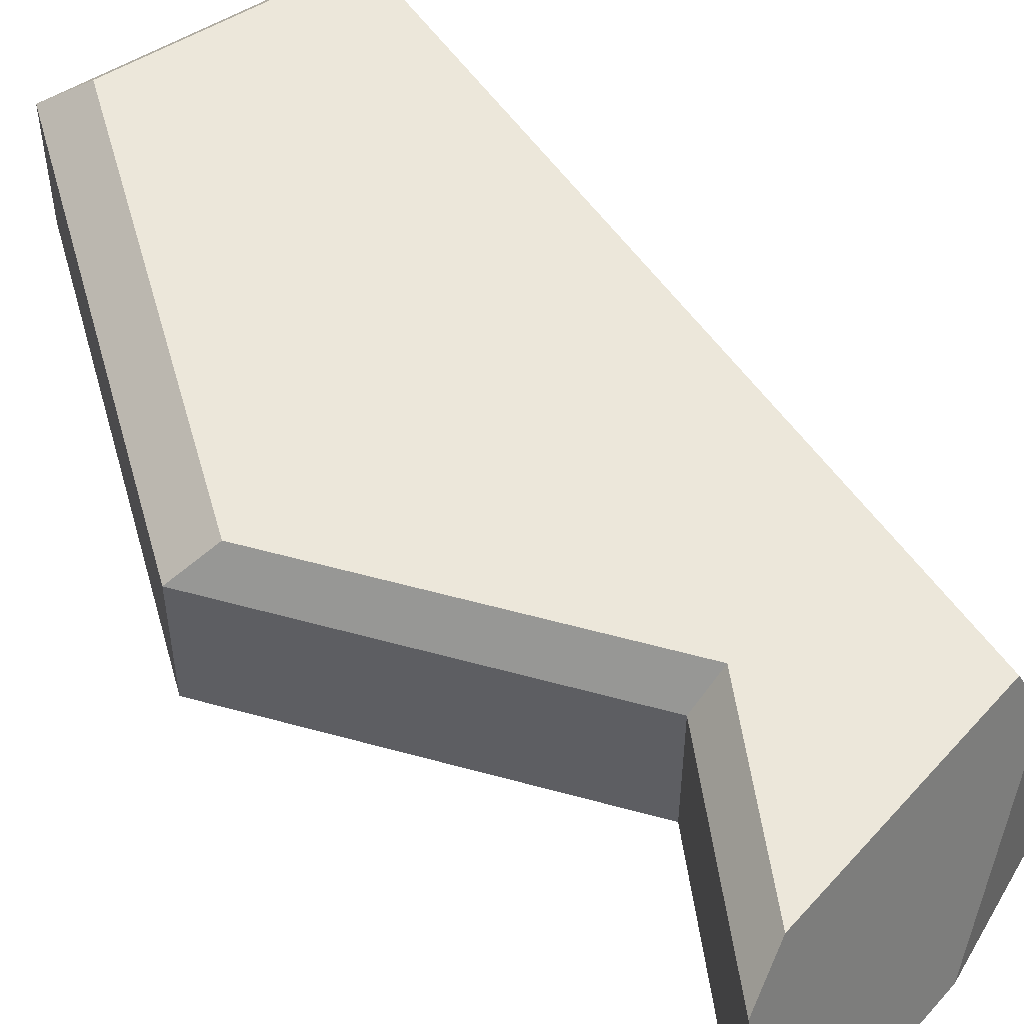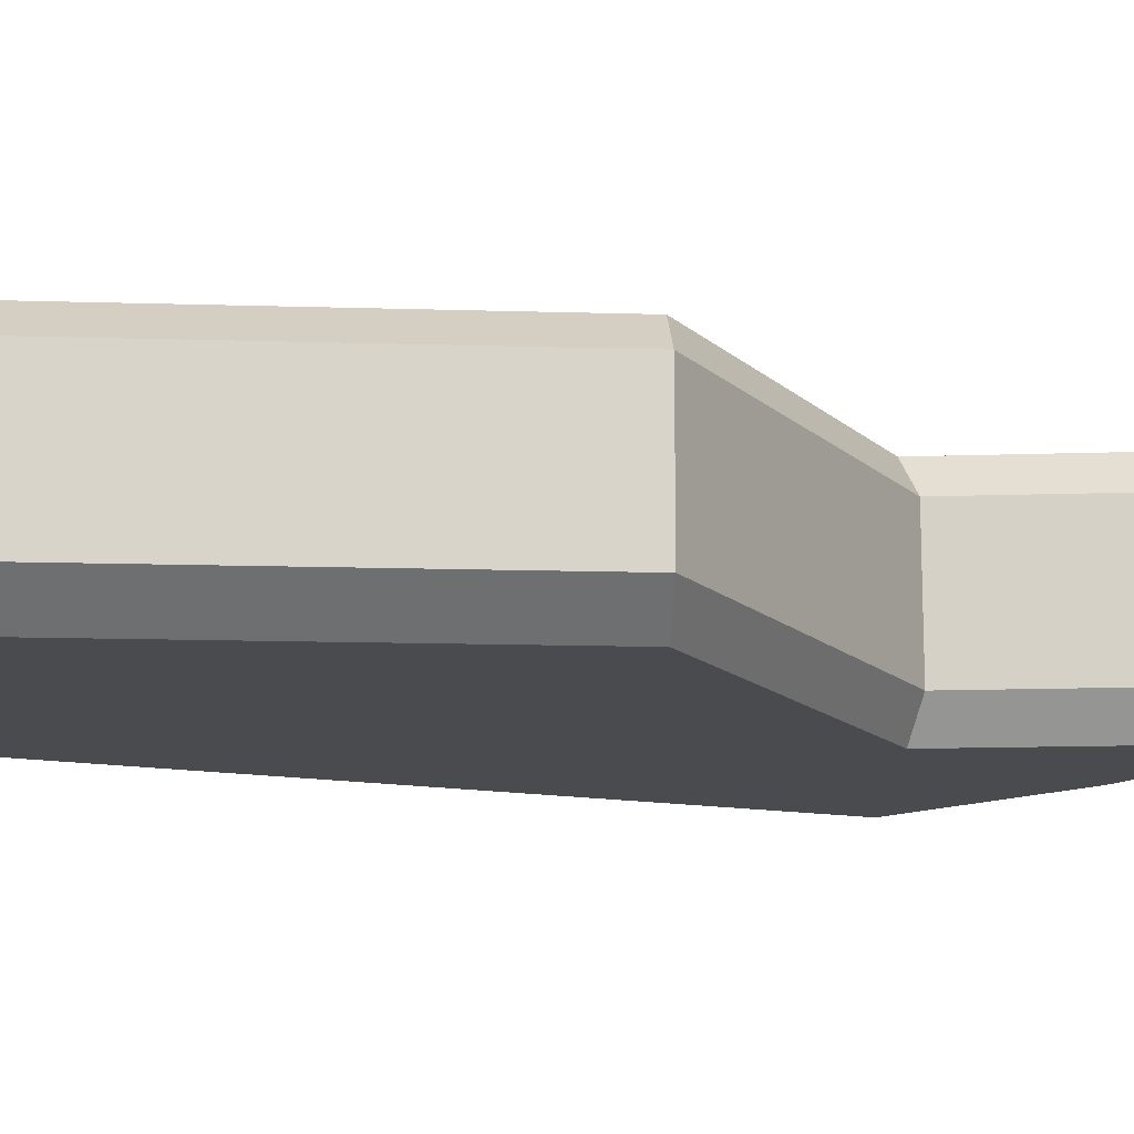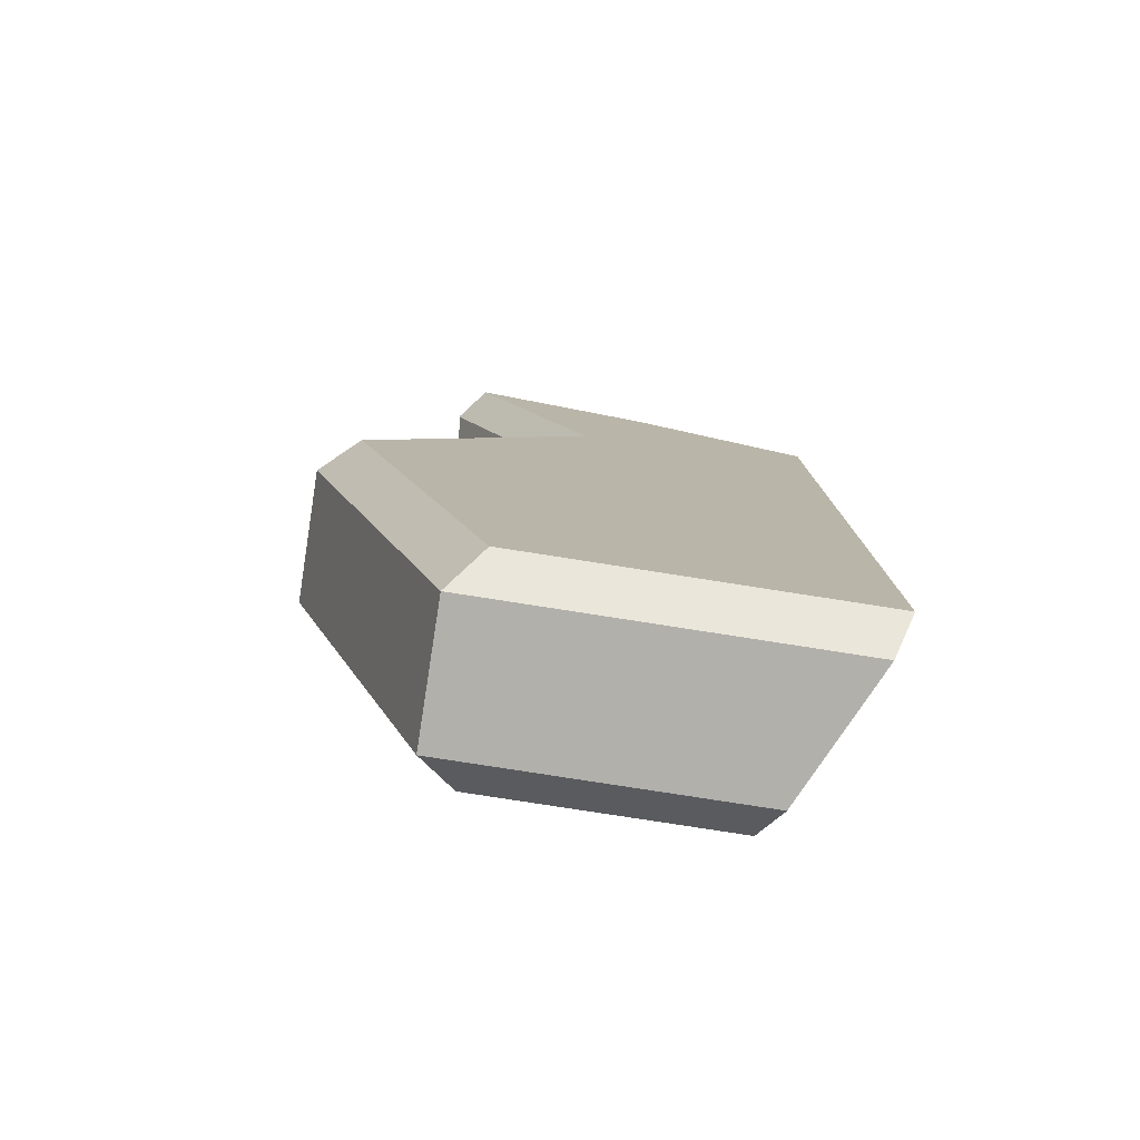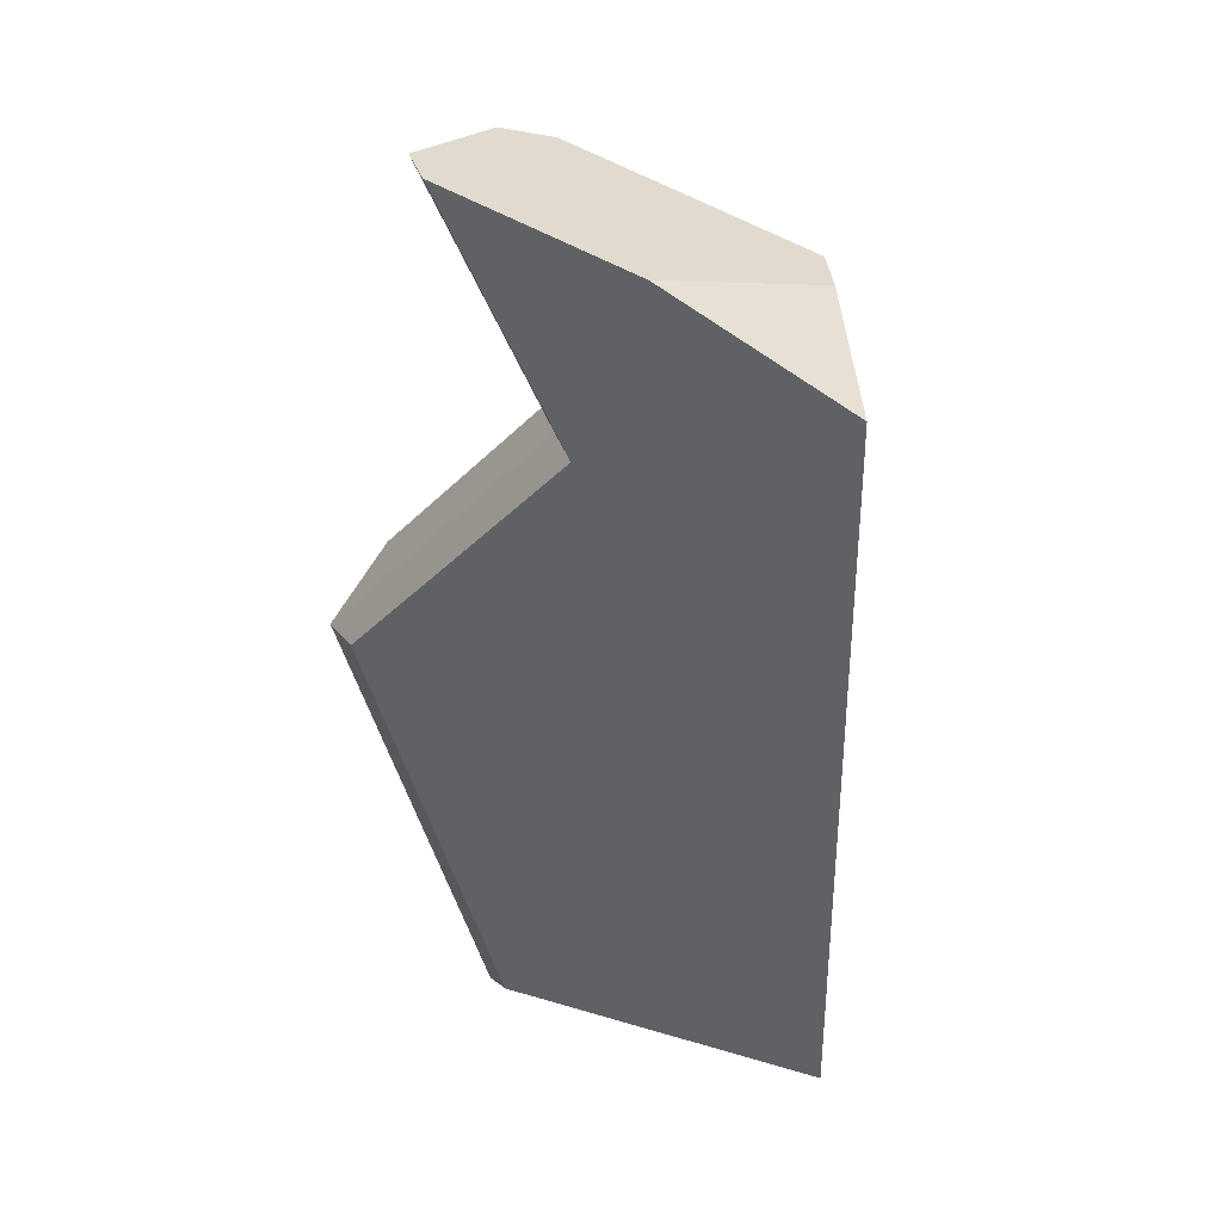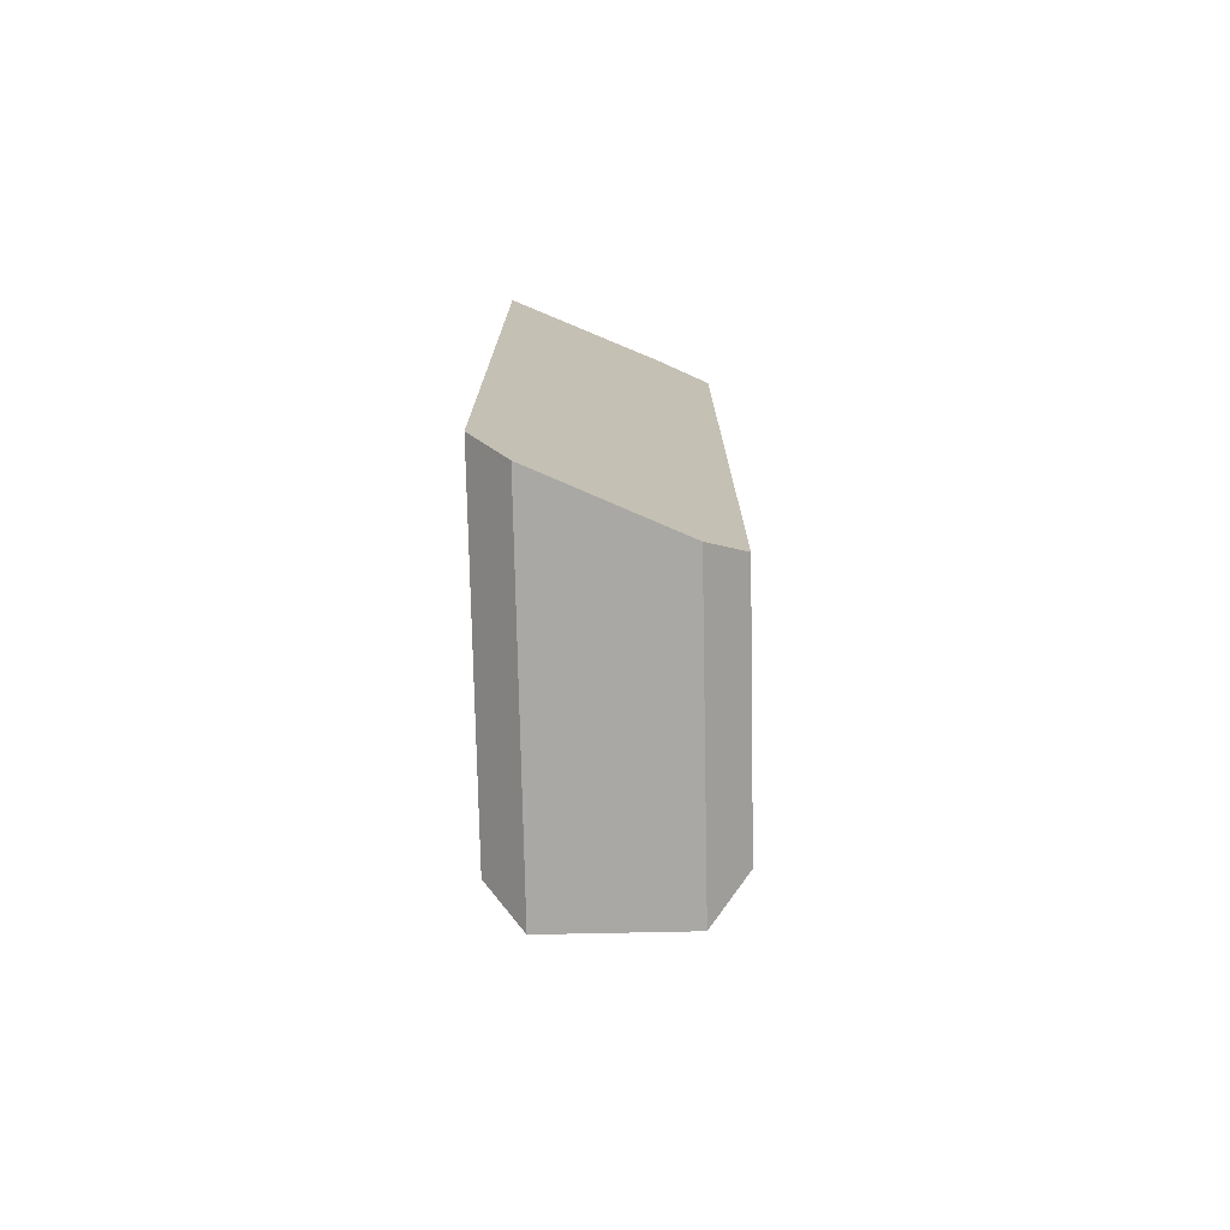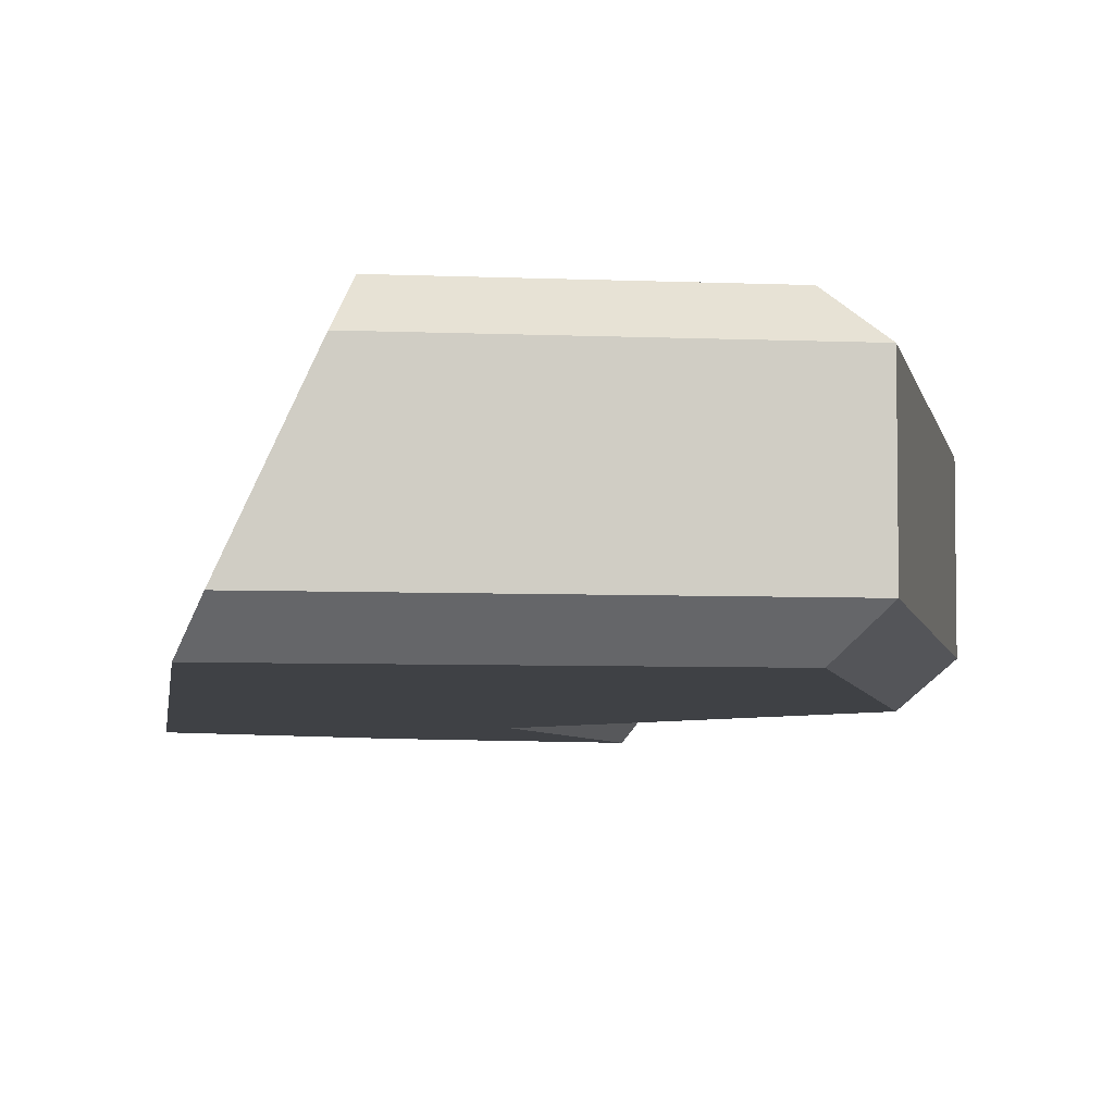
<metadata>
{"format":"obj","ext":"obj","renderer":"f3d","projection":"perspective","resolution":1024,"background":"white","views":[{"elev":52.7,"azim":146.1,"up":"+Z"},{"elev":-14.1,"azim":68.0,"up":"+Z"},{"elev":-78.4,"azim":171.1,"up":"+Y"},{"elev":40.5,"azim":-160.0,"up":"+Y"},{"elev":-75.0,"azim":-88.8,"up":"+Y"},{"elev":-5.6,"azim":-7.7,"up":"+Z"}]}
</metadata>
<code>
g IL_BrokenGlass_Part1_sh_4
v 0.3834 -0.05618 0.0969
v 0.3216 -0.03578 0.15
v -0.005951 0.3617 0.15
v 0.1647 -0.7229 0.0969
v 0.0389 0.3617 0.0969
v 0.1136 -0.6698 0.15
v 0.1647 -0.7229 -0.09956
v 0.3834 -0.05618 -0.09956
v 0.0389 0.3617 -0.09956
v 0.1179 -0.6742 -0.15
v 0.3267 -0.03747 -0.15
v -0.002236 0.3617 -0.15
v -0.2371 -0.03578 0.15
v -0.2322 0.3188 0.15
v -0.2393 -0.1988 0.15
v -0.2316 0.3617 0.15
v -0.2655 -0.7116 0.1082
v -0.2457 -0.6698 0.15
v -0.339 -0.7229 -0.05187
v -0.2708 -0.7229 0.0969
v -0.3609 -0.7229 -0.09956
v -0.3779 -0.6861 -0.1377
v -0.3834 -0.6742 -0.15
v -0.3814 -0.5315 -0.15
v -0.3747 -0.03747 -0.15
v -0.3728 0.0991 -0.15
v -0.3692 0.3617 -0.15
v -0.3679 0.4586 -0.15
v 0.155 0.6435 0.1239
v 0.1255 0.6282 0.15
v 0.1856 0.6593 0.0969
v 0.199 0.6864 0.01001
v 0.2158 0.7205 -0.09956
v 0.2005 0.7214 -0.1188
v 0.1759 0.7229 -0.15
v -0.2294 0.5291 0.15
v -0.3672 0.5132 -0.15
v -0.1005 0.6456 -0.15
v -0.2639 0.5397 0.07436
v 0.3834 -0.05618 0.0969
v 0.3834 -0.05618 0.0969
v 0.3834 -0.05618 0.0969
v 0.3834 -0.05618 0.0969
v 0.3834 -0.05618 0.0969
v 0.3216 -0.03578 0.15
v 0.3216 -0.03578 0.15
v 0.3216 -0.03578 0.15
v 0.3216 -0.03578 0.15
v 0.3216 -0.03578 0.15
v 0.3216 -0.03578 0.15
v -0.005951 0.3617 0.15
v -0.005951 0.3617 0.15
v -0.005951 0.3617 0.15
v -0.005951 0.3617 0.15
v -0.005951 0.3617 0.15
v -0.005951 0.3617 0.15
v -0.005951 0.3617 0.15
v 0.1647 -0.7229 0.0969
v 0.1647 -0.7229 0.0969
v 0.1647 -0.7229 0.0969
v 0.1647 -0.7229 0.0969
v 0.1647 -0.7229 0.0969
v 0.1647 -0.7229 0.0969
v 0.0389 0.3617 0.0969
v 0.0389 0.3617 0.0969
v 0.0389 0.3617 0.0969
v 0.0389 0.3617 0.0969
v 0.0389 0.3617 0.0969
v 0.0389 0.3617 0.0969
v 0.1136 -0.6698 0.15
v 0.1136 -0.6698 0.15
v 0.1136 -0.6698 0.15
v 0.1647 -0.7229 -0.09956
v 0.1647 -0.7229 -0.09956
v 0.1647 -0.7229 -0.09956
v 0.1647 -0.7229 -0.09956
v 0.1647 -0.7229 -0.09956
v 0.1647 -0.7229 -0.09956
v 0.3834 -0.05618 -0.09956
v 0.3834 -0.05618 -0.09956
v 0.3834 -0.05618 -0.09956
v 0.3834 -0.05618 -0.09956
v 0.3834 -0.05618 -0.09956
v 0.0389 0.3617 -0.09956
v 0.0389 0.3617 -0.09956
v 0.0389 0.3617 -0.09956
v 0.0389 0.3617 -0.09956
v 0.0389 0.3617 -0.09956
v 0.0389 0.3617 -0.09956
v 0.1179 -0.6742 -0.15
v 0.1179 -0.6742 -0.15
v 0.1179 -0.6742 -0.15
v 0.1179 -0.6742 -0.15
v 0.1179 -0.6742 -0.15
v 0.3267 -0.03747 -0.15
v 0.3267 -0.03747 -0.15
v 0.3267 -0.03747 -0.15
v 0.3267 -0.03747 -0.15
v 0.3267 -0.03747 -0.15
v 0.3267 -0.03747 -0.15
v -0.002236 0.3617 -0.15
v -0.002236 0.3617 -0.15
v -0.002236 0.3617 -0.15
v -0.002236 0.3617 -0.15
v -0.002236 0.3617 -0.15
v -0.002236 0.3617 -0.15
v -0.2371 -0.03578 0.15
v -0.2371 -0.03578 0.15
v -0.2371 -0.03578 0.15
v -0.2371 -0.03578 0.15
v -0.2371 -0.03578 0.15
v -0.2322 0.3188 0.15
v -0.2322 0.3188 0.15
v -0.2322 0.3188 0.15
v -0.2322 0.3188 0.15
v -0.2393 -0.1988 0.15
v -0.2393 -0.1988 0.15
v -0.2393 -0.1988 0.15
v -0.2393 -0.1988 0.15
v -0.2316 0.3617 0.15
v -0.2316 0.3617 0.15
v -0.2316 0.3617 0.15
v -0.2316 0.3617 0.15
v -0.2316 0.3617 0.15
v -0.2655 -0.7116 0.1082
v -0.2655 -0.7116 0.1082
v -0.2655 -0.7116 0.1082
v -0.2655 -0.7116 0.1082
v -0.2655 -0.7116 0.1082
v -0.2655 -0.7116 0.1082
v -0.2655 -0.7116 0.1082
v -0.2655 -0.7116 0.1082
v -0.2457 -0.6698 0.15
v -0.2457 -0.6698 0.15
v -0.2457 -0.6698 0.15
v -0.2457 -0.6698 0.15
v -0.339 -0.7229 -0.05187
v -0.339 -0.7229 -0.05187
v -0.339 -0.7229 -0.05187
v -0.339 -0.7229 -0.05187
v -0.2708 -0.7229 0.0969
v -0.2708 -0.7229 0.0969
v -0.3609 -0.7229 -0.09956
v -0.3609 -0.7229 -0.09956
v -0.3609 -0.7229 -0.09956
v -0.3779 -0.6861 -0.1377
v -0.3779 -0.6861 -0.1377
v -0.3779 -0.6861 -0.1377
v -0.3779 -0.6861 -0.1377
v -0.3834 -0.6742 -0.15
v -0.3834 -0.6742 -0.15
v -0.3834 -0.6742 -0.15
v -0.3814 -0.5315 -0.15
v -0.3814 -0.5315 -0.15
v -0.3814 -0.5315 -0.15
v -0.3814 -0.5315 -0.15
v -0.3814 -0.5315 -0.15
v -0.3814 -0.5315 -0.15
v -0.3747 -0.03747 -0.15
v -0.3747 -0.03747 -0.15
v -0.3747 -0.03747 -0.15
v -0.3747 -0.03747 -0.15
v -0.3728 0.0991 -0.15
v -0.3728 0.0991 -0.15
v -0.3728 0.0991 -0.15
v -0.3728 0.0991 -0.15
v -0.3728 0.0991 -0.15
v -0.3692 0.3617 -0.15
v -0.3692 0.3617 -0.15
v -0.3692 0.3617 -0.15
v -0.3692 0.3617 -0.15
v -0.3679 0.4586 -0.15
v -0.3679 0.4586 -0.15
v -0.3679 0.4586 -0.15
v -0.3679 0.4586 -0.15
v -0.3679 0.4586 -0.15
v 0.155 0.6435 0.1239
v 0.155 0.6435 0.1239
v 0.155 0.6435 0.1239
v 0.155 0.6435 0.1239
v 0.1255 0.6282 0.15
v 0.1255 0.6282 0.15
v 0.1255 0.6282 0.15
v 0.1255 0.6282 0.15
v 0.1856 0.6593 0.0969
v 0.1856 0.6593 0.0969
v 0.1856 0.6593 0.0969
v 0.199 0.6864 0.01001
v 0.199 0.6864 0.01001
v 0.199 0.6864 0.01001
v 0.199 0.6864 0.01001
v 0.199 0.6864 0.01001
v 0.2158 0.7205 -0.09956
v 0.2158 0.7205 -0.09956
v 0.2005 0.7214 -0.1188
v 0.2005 0.7214 -0.1188
v 0.2005 0.7214 -0.1188
v 0.2005 0.7214 -0.1188
v 0.1759 0.7229 -0.15
v 0.1759 0.7229 -0.15
v 0.1759 0.7229 -0.15
v 0.1759 0.7229 -0.15
v 0.1759 0.7229 -0.15
v 0.1759 0.7229 -0.15
v 0.1759 0.7229 -0.15
v 0.1759 0.7229 -0.15
v 0.1759 0.7229 -0.15
v 0.1759 0.7229 -0.15
v -0.2294 0.5291 0.15
v -0.2294 0.5291 0.15
v -0.2294 0.5291 0.15
v -0.2294 0.5291 0.15
v -0.2294 0.5291 0.15
v -0.3672 0.5132 -0.15
v -0.3672 0.5132 -0.15
v -0.3672 0.5132 -0.15
v -0.3672 0.5132 -0.15
v -0.1005 0.6456 -0.15
v -0.1005 0.6456 -0.15
v -0.2639 0.5397 0.07436
v -0.2639 0.5397 0.07436
v -0.2639 0.5397 0.07436
g IL_BrokenGlass_Part1_sh_4_0
f 3 2 1
f 40 45 4
f 5 51 41
f 46 6 58
f 42 59 7
f 64 43 8
f 79 44 73
f 9 65 80
f 81 74 10
f 84 82 11
f 95 83 90
f 12 85 96
f 13 47 52
f 14 107 53
f 108 15 48
f 16 112 54
f 17 70 18
f 60 71 125
f 133 72 49
f 116 134 50
f 19 61 20
f 75 62 137
f 126 141 63
f 138 21 76
f 22 77 143
f 91 78 146
f 147 23 92
f 25 97 24
f 98 93 153
f 27 101 26
f 102 99 163
f 94 150 154
f 100 159 164
f 103 168 28
f 30 55 29
f 56 66 177
f 67 31 178
f 185 68 32
f 69 86 188
f 87 33 189
f 193 88 34
f 89 104 195
f 105 35 196
f 122 57 181
f 199 106 173
f 36 123 182
f 38 205 37
f 206 175 214
f 120 172 169
f 113 121 170
f 114 171 165
f 109 115 166
f 110 167 160
f 117 111 161
f 118 162 155
f 135 119 156
f 127 136 157
f 128 158 151
f 129 152 148
f 130 149 144
f 131 145 139
f 140 142 132
f 174 124 209
f 200 210 183
f 201 184 179
f 202 180 186
f 203 187 190
f 197 204 191
f 192 194 198
f 215 211 39
f 176 212 216
f 220 207 218
f 213 208 221
f 222 219 217

</code>
